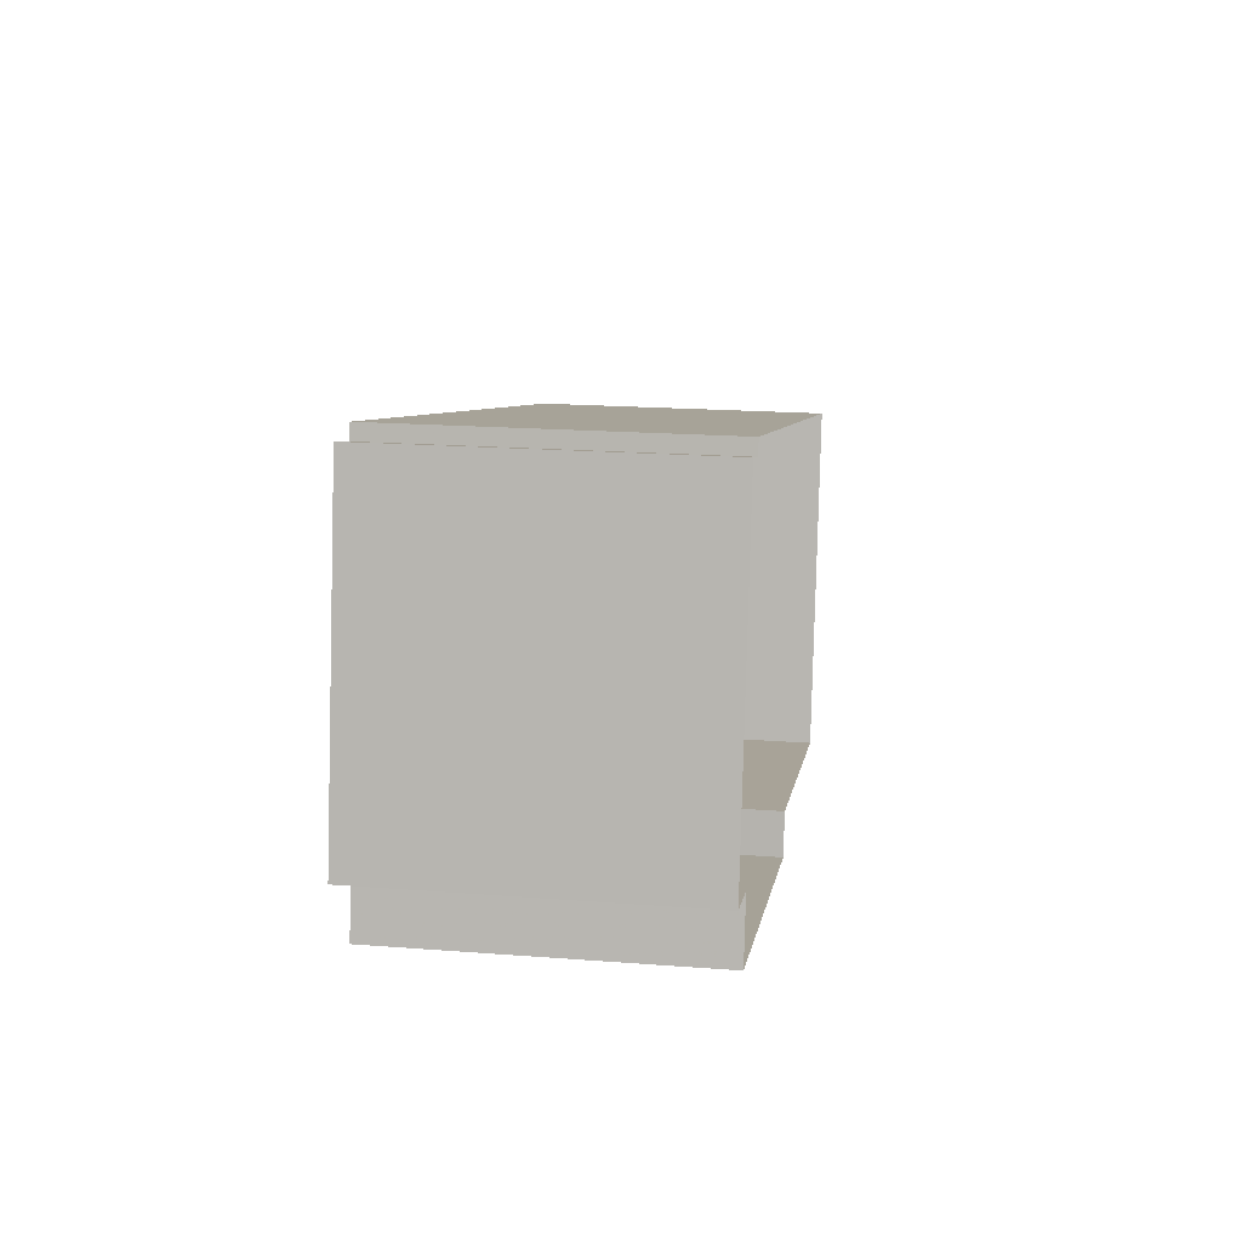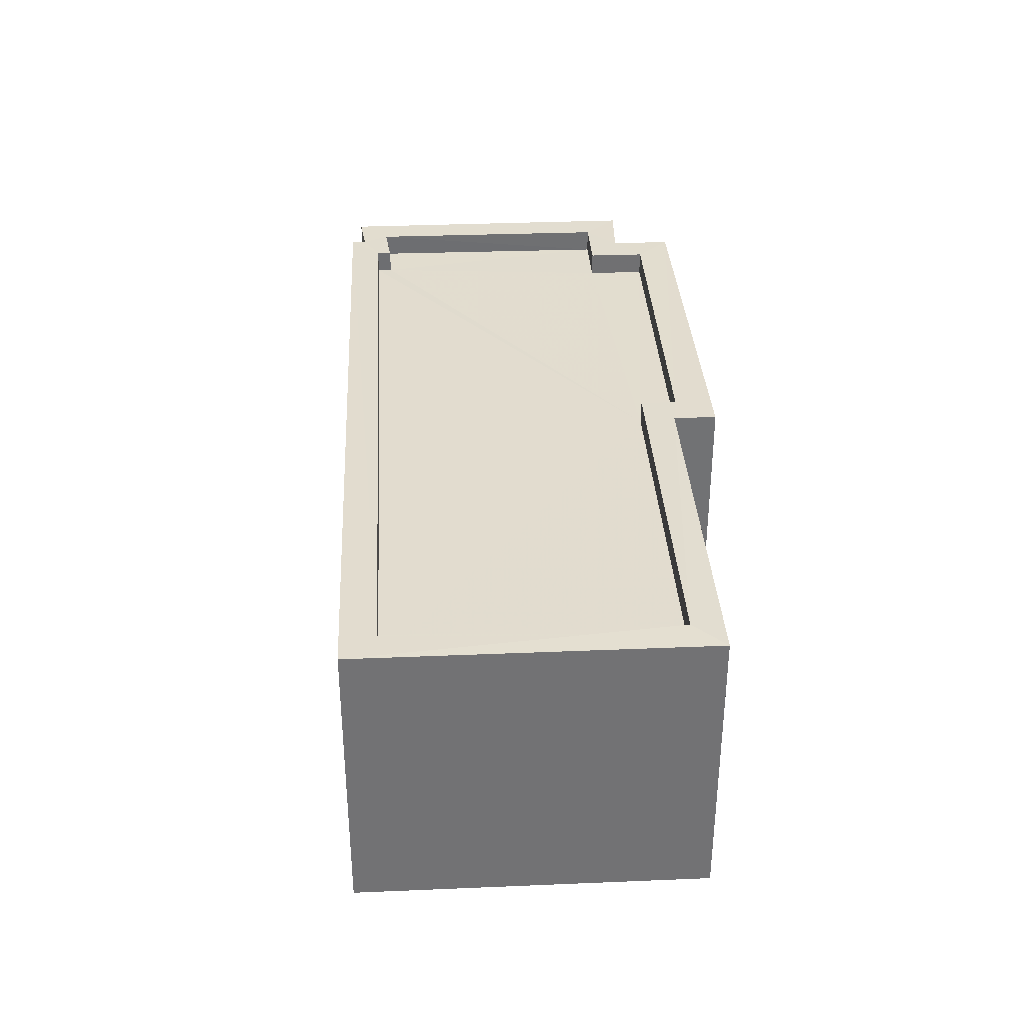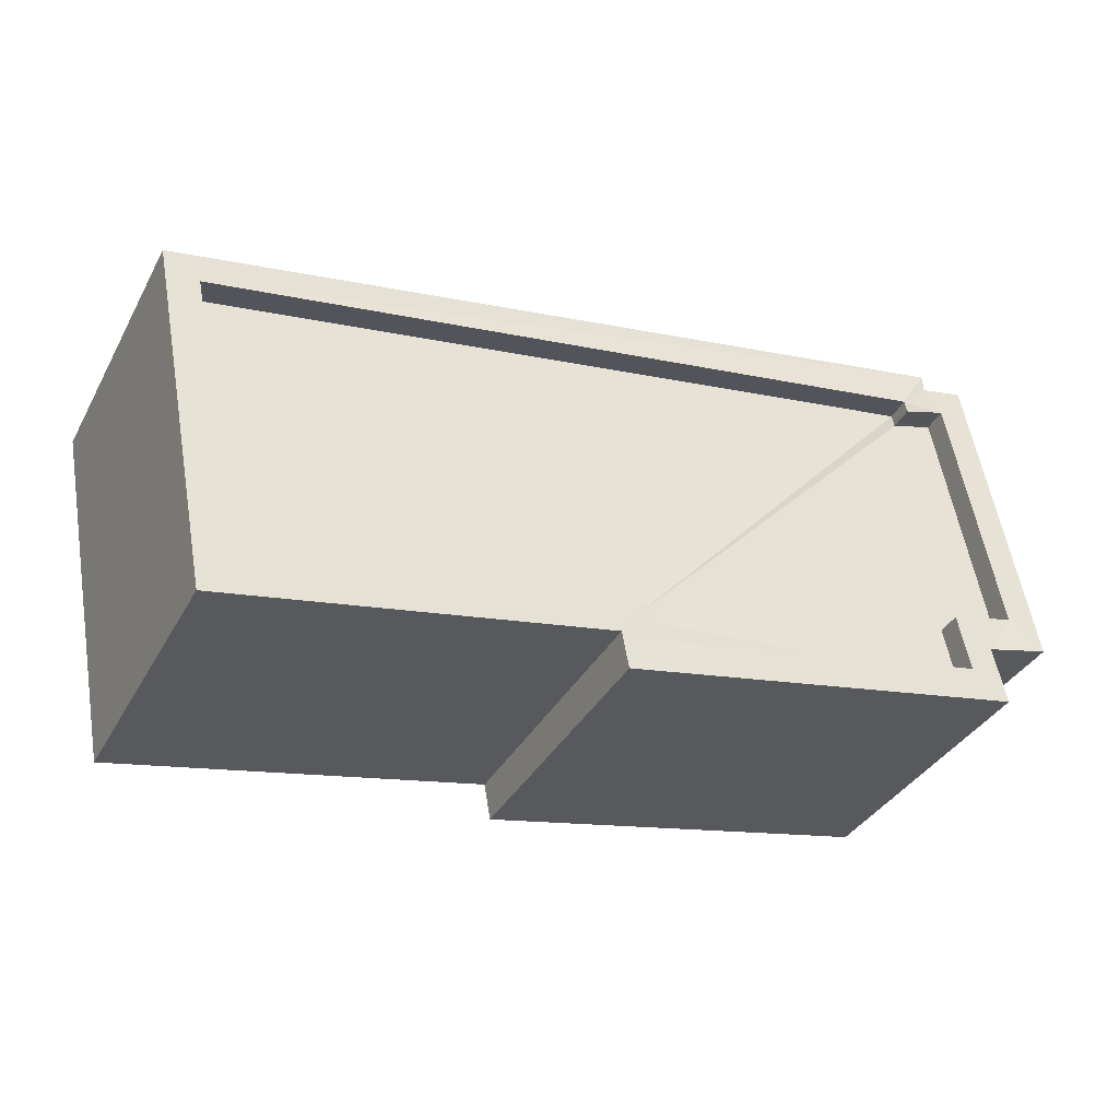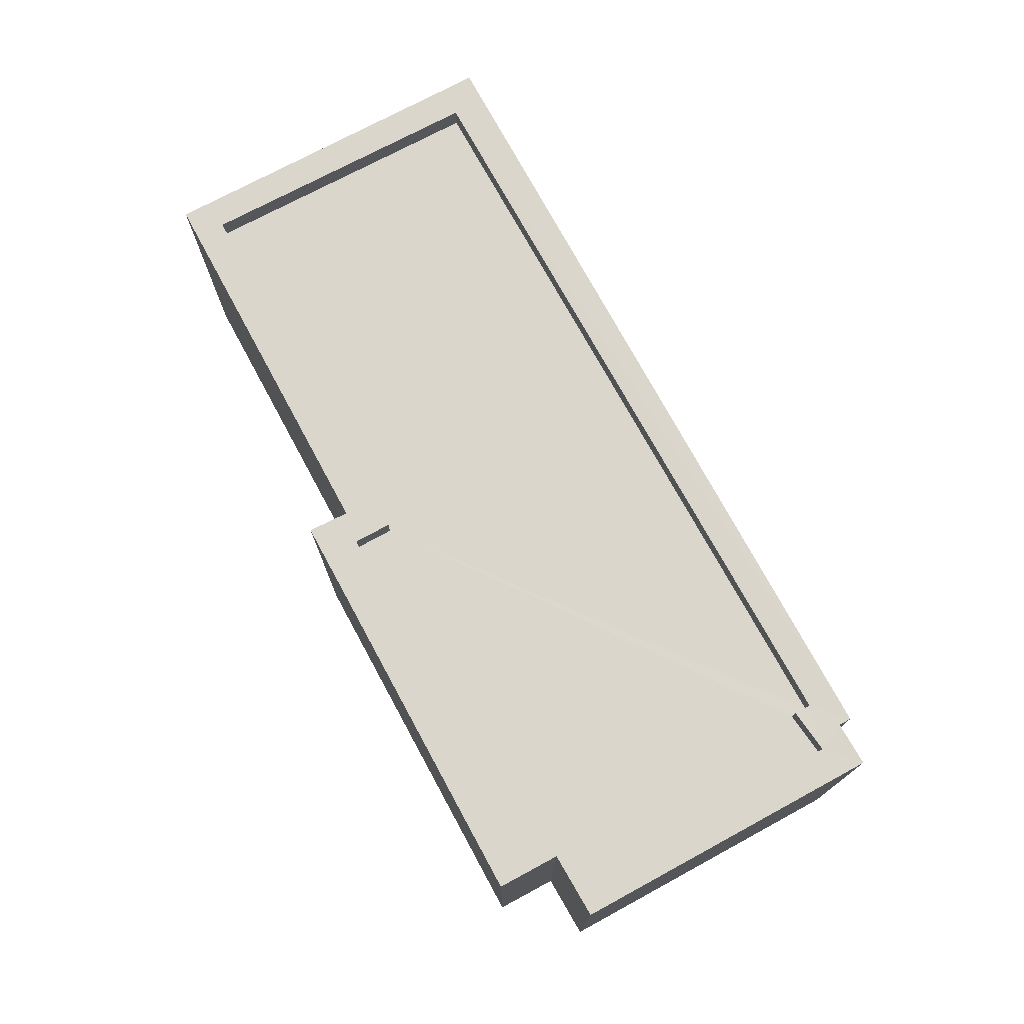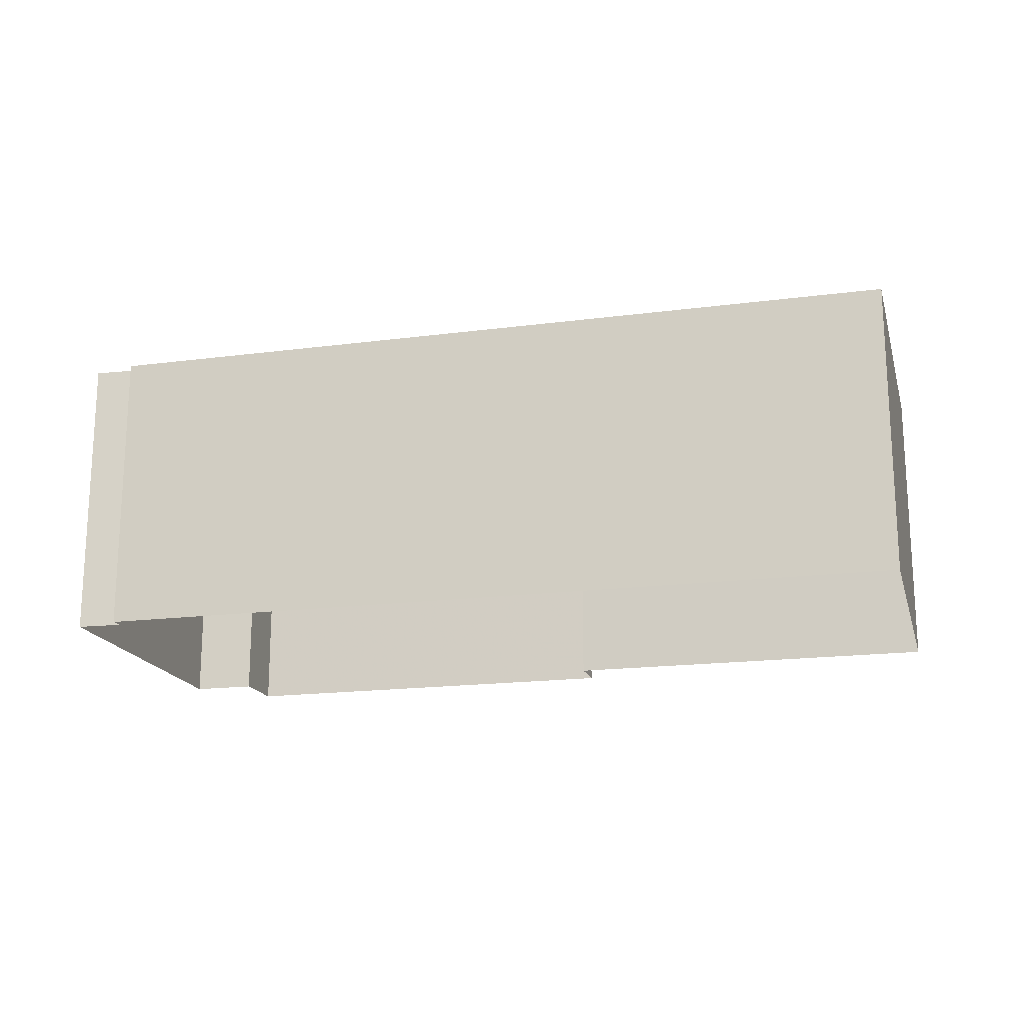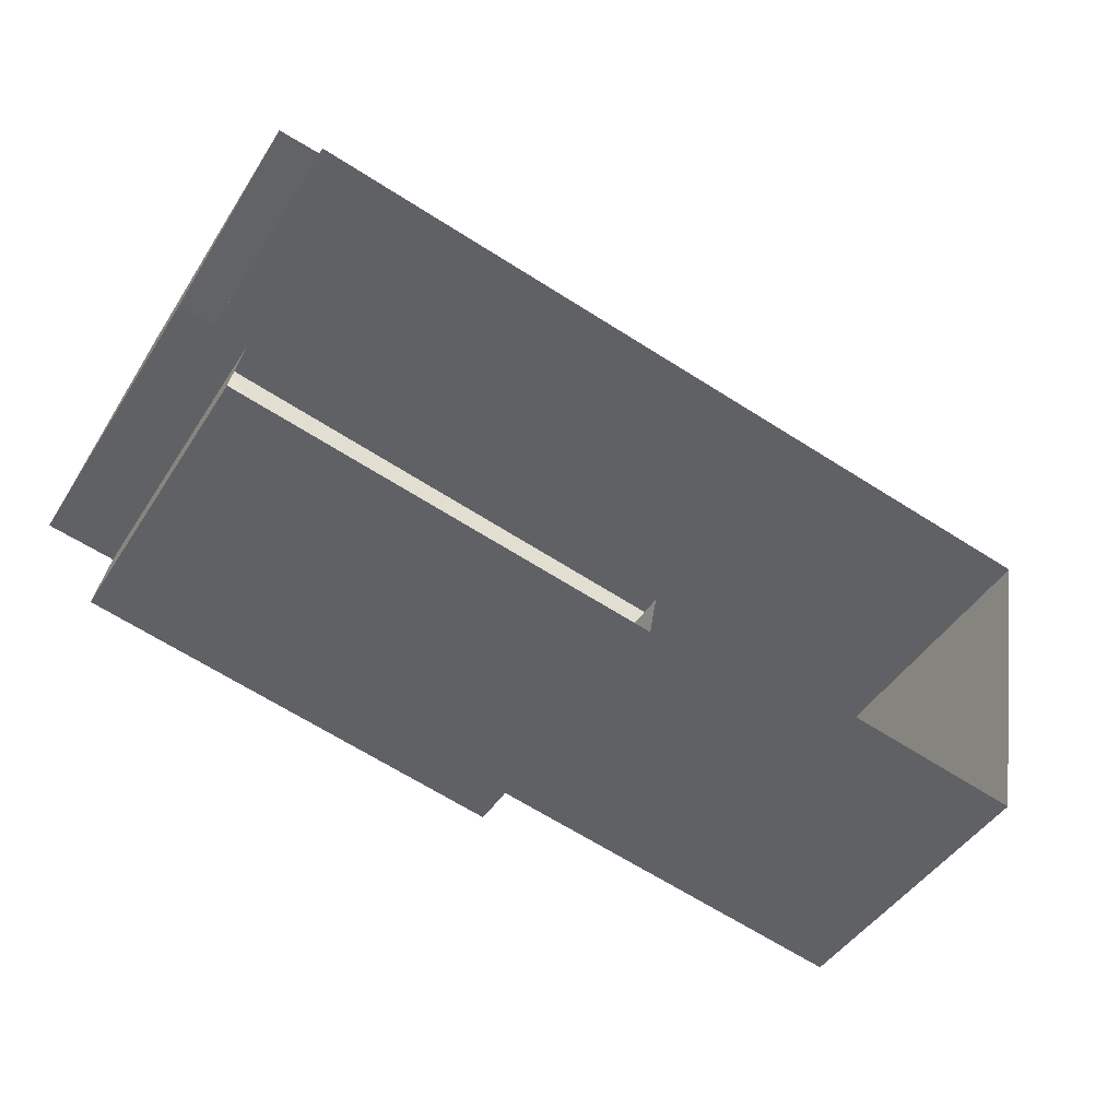
<metadata>
{"format":"obj","ext":"obj","renderer":"f3d","projection":"perspective","resolution":1024,"background":"white","views":[{"elev":17.3,"azim":98.0,"up":"+Y"},{"elev":34.7,"azim":-82.2,"up":"+Z"},{"elev":-36.4,"azim":-25.7,"up":"+Y"},{"elev":74.0,"azim":72.5,"up":"+Z"},{"elev":-17.8,"azim":-154.7,"up":"+Z"},{"elev":-45.3,"azim":149.2,"up":"+Y"}]}
</metadata>
<code>
v 1.237e+05 7.862e+05 15.83
v 1.237e+05 7.862e+05 15.83
v 1.237e+05 7.862e+05 15.82
v 1.237e+05 7.862e+05 15.83
v 1.237e+05 7.862e+05 15.82
v 1.237e+05 7.862e+05 15.83
v 1.237e+05 7.862e+05 15.82
v 1.237e+05 7.862e+05 15.82
v 1.237e+05 7.862e+05 15.82
v 1.237e+05 7.862e+05 15.82
v 1.237e+05 7.862e+05 20.87
v 1.237e+05 7.862e+05 20.87
v 1.237e+05 7.862e+05 20.87
v 1.237e+05 7.862e+05 20.87
v 1.237e+05 7.862e+05 20.87
v 1.237e+05 7.862e+05 20.87
v 1.237e+05 7.862e+05 20.87
v 1.237e+05 7.862e+05 20.87
v 1.237e+05 7.862e+05 20.87
v 1.237e+05 7.862e+05 20.87
v 1.237e+05 7.862e+05 21.32
v 1.237e+05 7.862e+05 21.32
v 1.237e+05 7.862e+05 21.32
v 1.237e+05 7.862e+05 21.32
v 1.237e+05 7.862e+05 21.32
v 1.237e+05 7.862e+05 21.32
v 1.237e+05 7.862e+05 21.32
v 1.237e+05 7.862e+05 21.32
v 1.237e+05 7.862e+05 21.32
v 1.237e+05 7.862e+05 21.32
v 1.237e+05 7.862e+05 21.32
v 1.237e+05 7.862e+05 21.32
v 1.237e+05 7.862e+05 21.32
v 1.237e+05 7.862e+05 21.32
v 1.237e+05 7.862e+05 21.32
v 1.237e+05 7.862e+05 21.32
v 1.237e+05 7.862e+05 21.32
v 1.237e+05 7.862e+05 21.32
v 1.237e+05 7.862e+05 21.32
v 1.237e+05 7.862e+05 21.32
f 1 2 3
f 4 1 5
f 6 4 5
f 5 7 8
f 1 3 7
f 5 8 9
f 10 6 5
f 1 7 5
f 11 12 13
f 14 15 11
f 14 16 15
f 12 17 13
f 18 14 19
f 19 14 20
f 14 13 20
f 14 11 13
f 21 22 23
f 24 25 26
f 23 22 24
f 26 25 27
f 27 25 28
f 24 22 25
f 29 30 31
f 31 30 23
f 29 32 30
f 23 30 21
f 28 33 27
f 29 34 32
f 35 36 37
f 38 33 35
f 36 34 39
f 39 34 29
f 40 38 37
f 27 33 38
f 37 36 39
f 38 35 37
f 38 17 12
f 27 38 12
f 27 12 11
f 26 27 11
f 26 11 15
f 24 26 15
f 24 15 16
f 23 24 16
f 31 16 14
f 31 23 16
f 31 14 18
f 29 31 18
f 39 18 19
f 39 29 18
f 37 19 20
f 37 39 19
f 37 20 13
f 40 37 13
f 38 13 17
f 38 40 13
f 28 7 3
f 28 25 7
f 25 8 7
f 25 22 8
f 22 9 8
f 22 21 9
f 30 5 9
f 21 30 9
f 30 10 5
f 30 32 10
f 34 6 10
f 32 34 10
f 36 4 6
f 34 36 6
f 36 1 4
f 36 35 1
f 33 2 1
f 35 33 1
f 33 3 2
f 33 28 3

</code>
